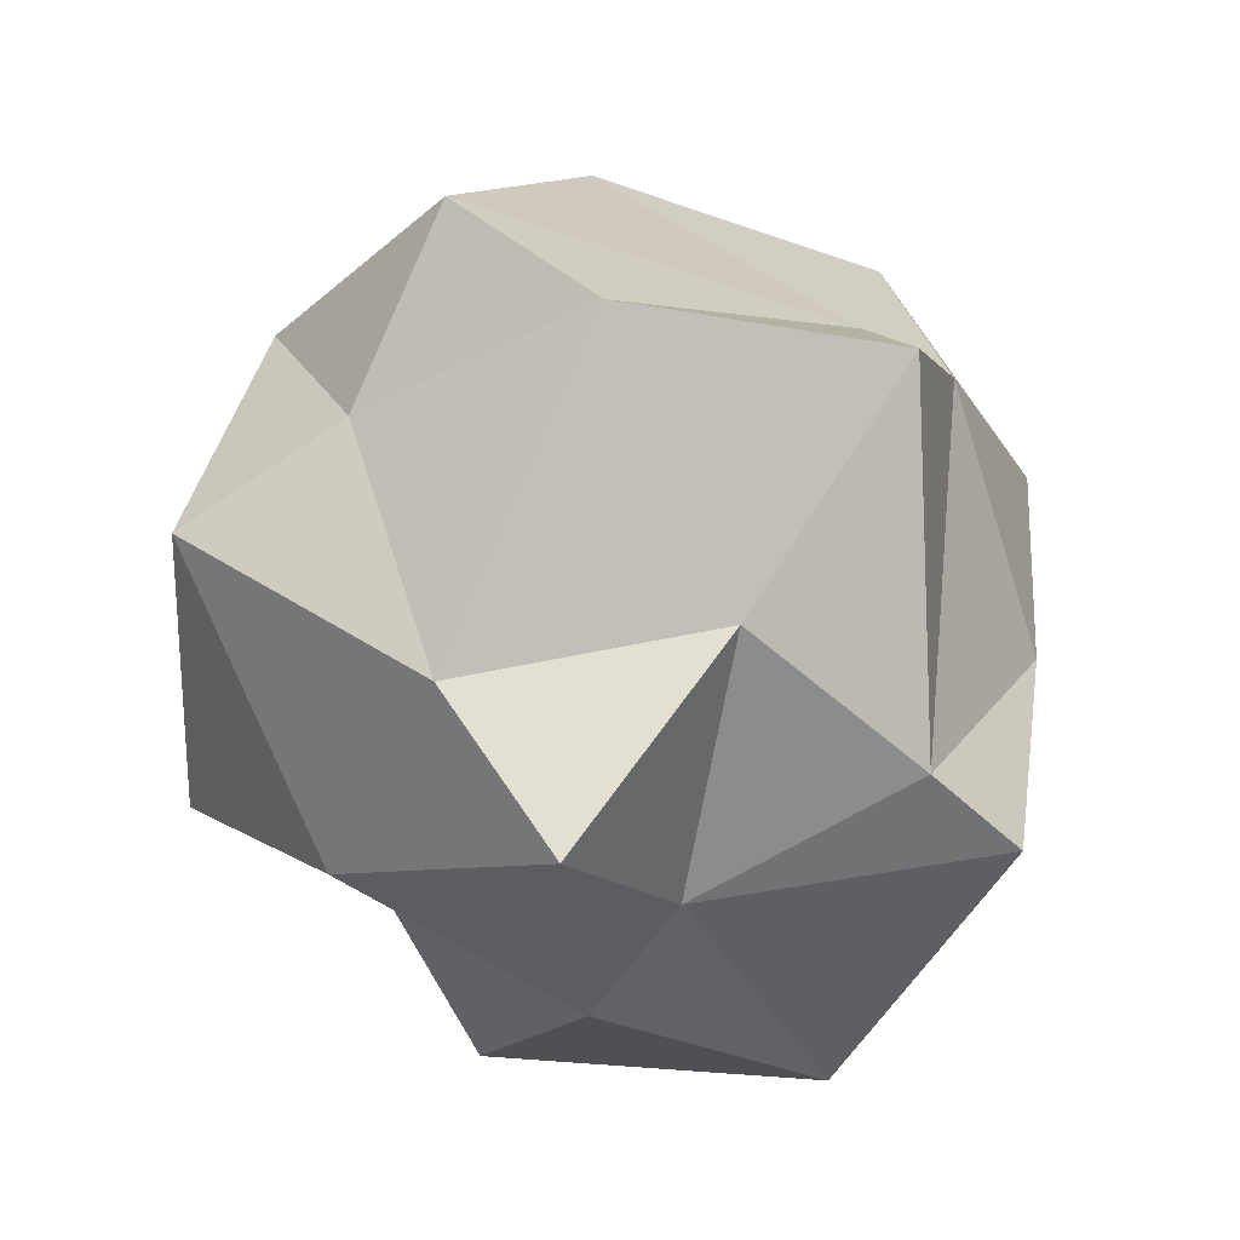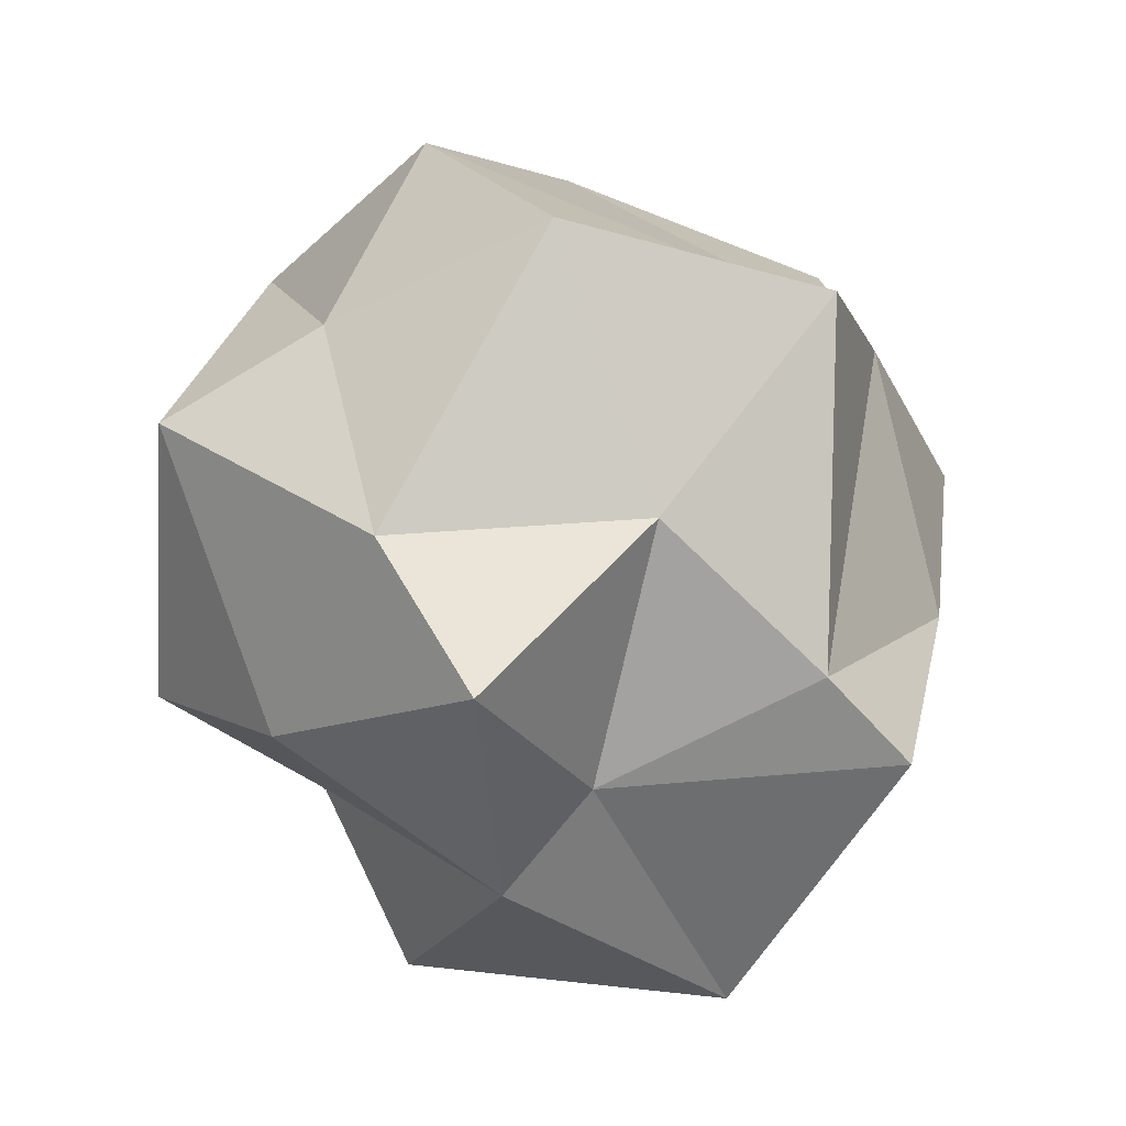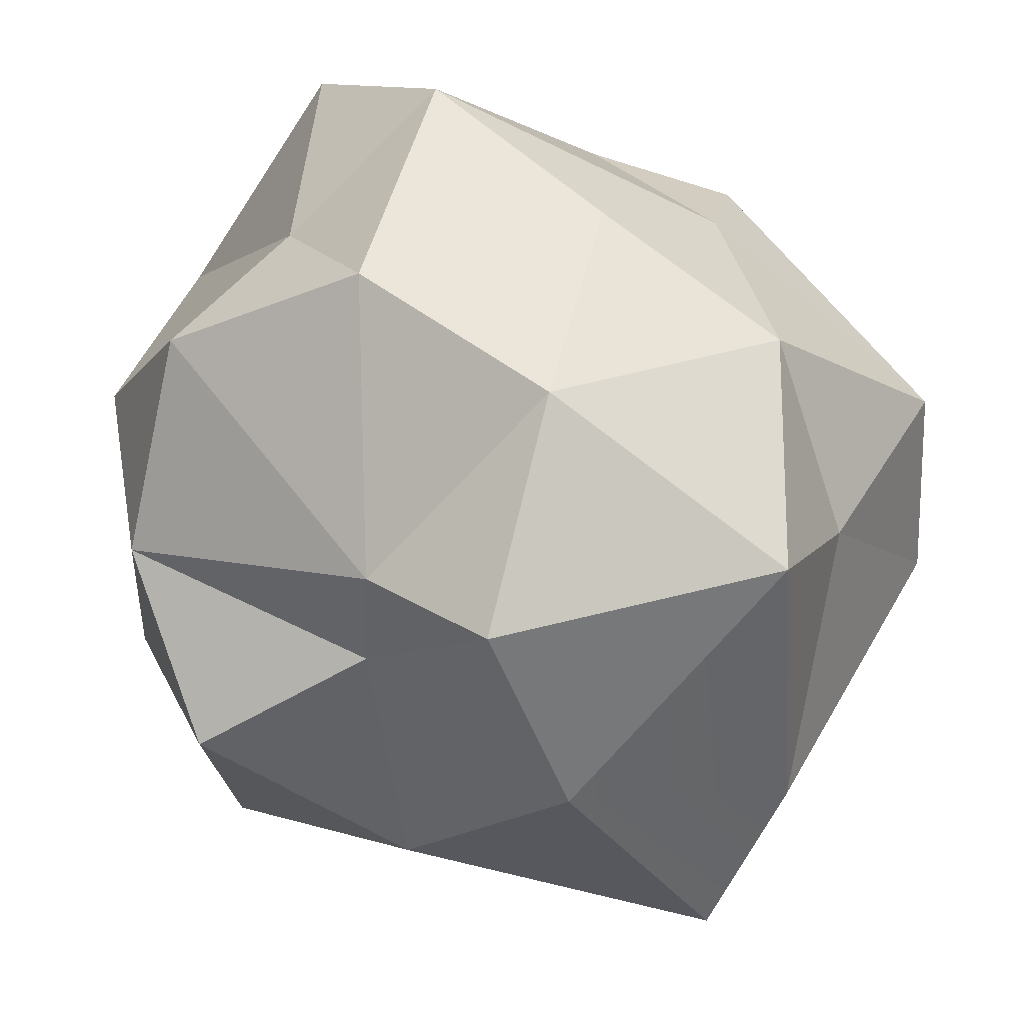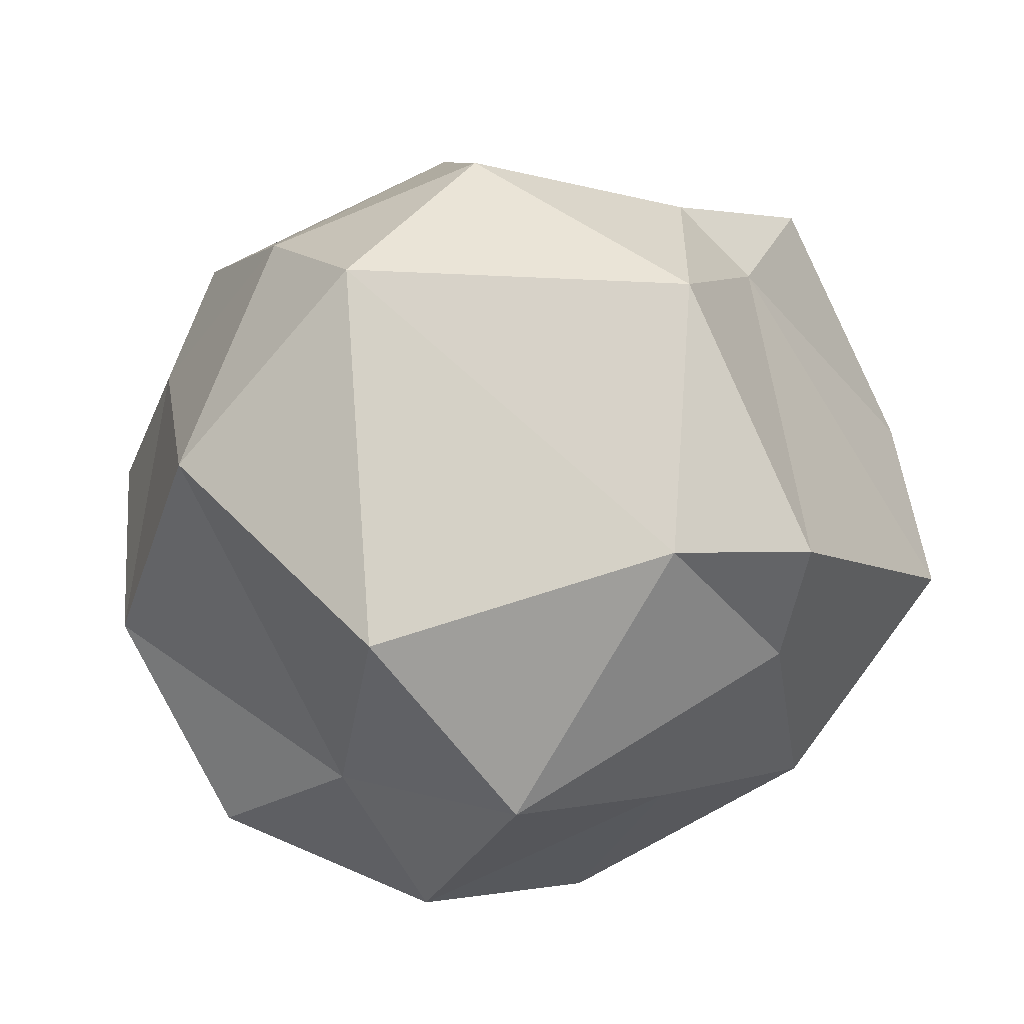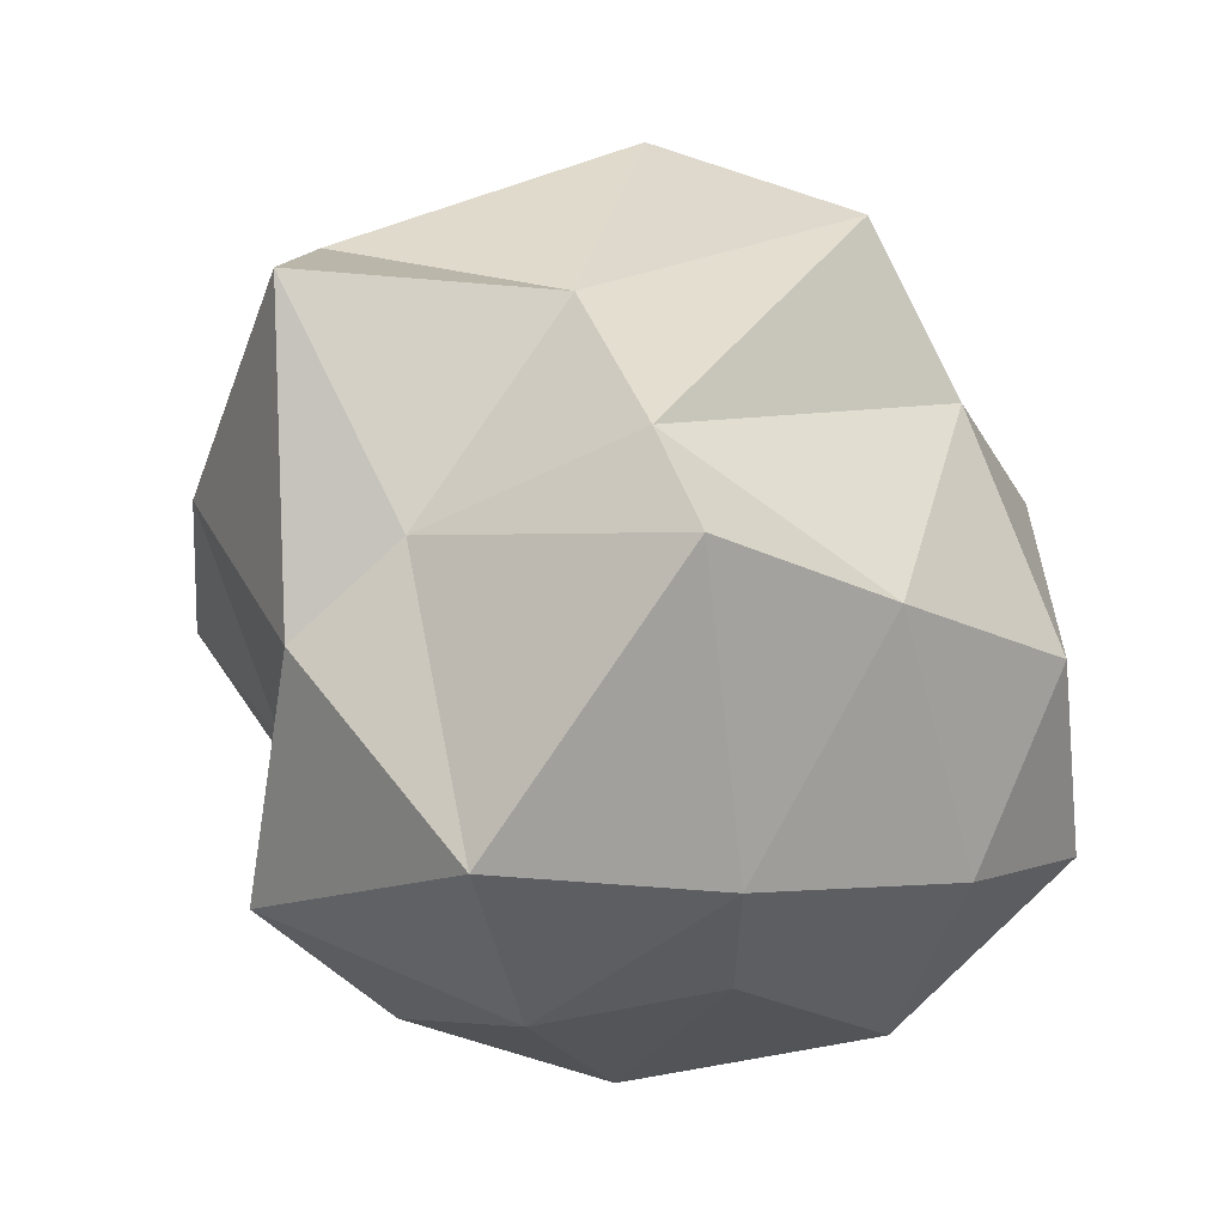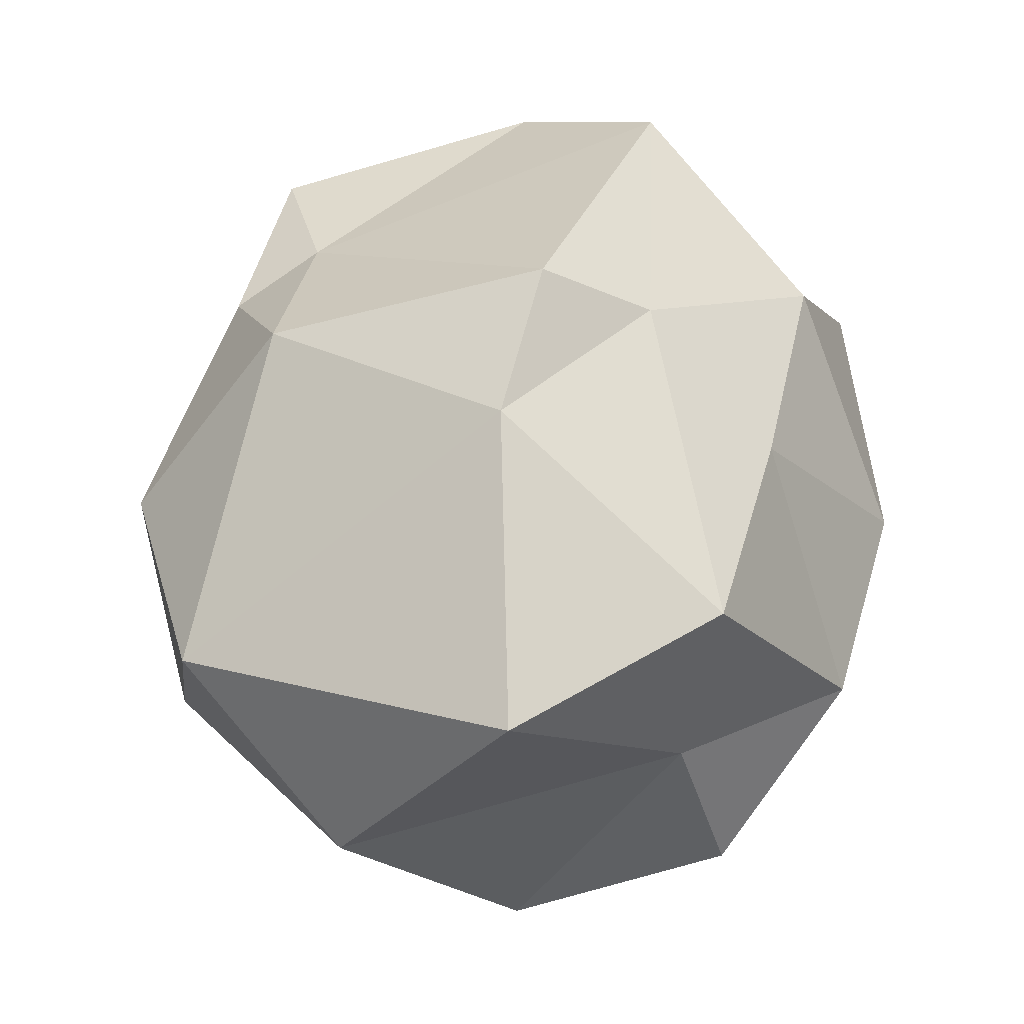
<metadata>
{"format":"obj","ext":"obj","renderer":"f3d","projection":"perspective","resolution":1024,"background":"white","views":[{"elev":62.3,"azim":65.2,"up":"+Z"},{"elev":53.4,"azim":69.7,"up":"+Z"},{"elev":-73.0,"azim":-105.6,"up":"+Y"},{"elev":34.8,"azim":-115.7,"up":"+Y"},{"elev":1.8,"azim":108.1,"up":"+Z"},{"elev":-14.8,"azim":-115.4,"up":"+Z"}]}
</metadata>
<code>
o Cube.005
v 0.6097 -0.6262 -0.5582
v 0.2369 -0.4376 -0.8412
v 0.6209 0.002723 -0.7766
v -0.3018 -0.4442 -0.8715
v -0.619 -0.621 -0.4799
v -0.5689 -0.1814 -0.6672
v -0.8489 -0.2906 0.04993
v -0.7032 -0.4889 0.521
v -0.8444 0.03676 0.3592
v -0.2792 -0.4692 0.807
v 0.3754 -0.5584 0.8678
v -0.1213 0.02794 1.133
v 0.7911 -0.4827 0.7923
v 0.8224 -0.4473 0.01541
v 0.7597 -0.205 0.2424
v 0.01959 -1.032 0.007663
v 0.03187 -0.8058 -0.2821
v 0.257 -0.7068 -0.2282
v -0.518 -0.8332 0.001671
v -0.2724 -0.8769 0.6366
v 0.4241 -0.846 0.3162
v 0.4592 0.0565 0.7544
v -0.5748 -0.119 0.9834
v -0.9954 -0.061 -0.4139
v -0.004091 -0.005306 -1.004
v 1.038 0.03677 -0.4114
v 0.1265 0.608 0.928
v 0.7955 0.3326 0.4627
v 0.01095 0.7902 0.5267
v -0.8755 0.3418 0.4069
v -0.1094 0.6203 0.6625
v -0.4257 0.8507 0.309
v -0.8584 0.4231 -0.7024
v -0.8688 0.4483 0.04421
v -0.2585 0.9985 -0.4817
v 0.4171 0.3927 -0.708
v -0.2297 0.576 -0.9005
v 0.1649 0.8507 -0.4963
v 0.952 0.4876 0.2515
v 0.7051 0.4944 -0.4703
v 0.5121 0.7762 0.1057
v 0.0365 1.026 -0.02526
f 1 2 3
f 4 5 6
f 7 8 9
f 10 11 12
f 13 14 15
f 16 17 18
f 16 19 17
f 16 20 19
f 13 21 14
f 16 21 20
f 13 15 22
f 10 12 23
f 7 9 24
f 4 6 25
f 1 3 26
f 27 28 29
f 30 31 32
f 33 34 35
f 36 37 38
f 39 40 41
f 41 38 42
f 41 40 38
f 40 36 38
f 38 35 42
f 38 37 35
f 37 33 35
f 35 32 42
f 35 34 32
f 34 30 32
f 32 29 42
f 32 31 29
f 31 27 29
f 29 41 42
f 29 28 41
f 28 39 41
f 26 40 39
f 26 3 40
f 3 36 40
f 25 37 36
f 25 6 37
f 6 33 37
f 24 34 33
f 24 9 34
f 9 30 34
f 23 31 30
f 23 12 31
f 12 27 31
f 22 28 27
f 22 15 28
f 15 39 28
f 20 11 10
f 20 21 11
f 21 13 11
f 14 18 1
f 14 21 18
f 21 16 18
f 19 8 7
f 19 20 8
f 20 10 8
f 17 5 4
f 17 19 5
f 19 7 5
f 18 2 1
f 18 17 2
f 17 4 2
f 15 26 39
f 15 14 26
f 14 1 26
f 12 22 27
f 12 11 22
f 11 13 22
f 9 23 30
f 9 8 23
f 8 10 23
f 6 24 33
f 6 5 24
f 5 7 24
f 3 25 36
f 3 2 25
f 2 4 25

</code>
